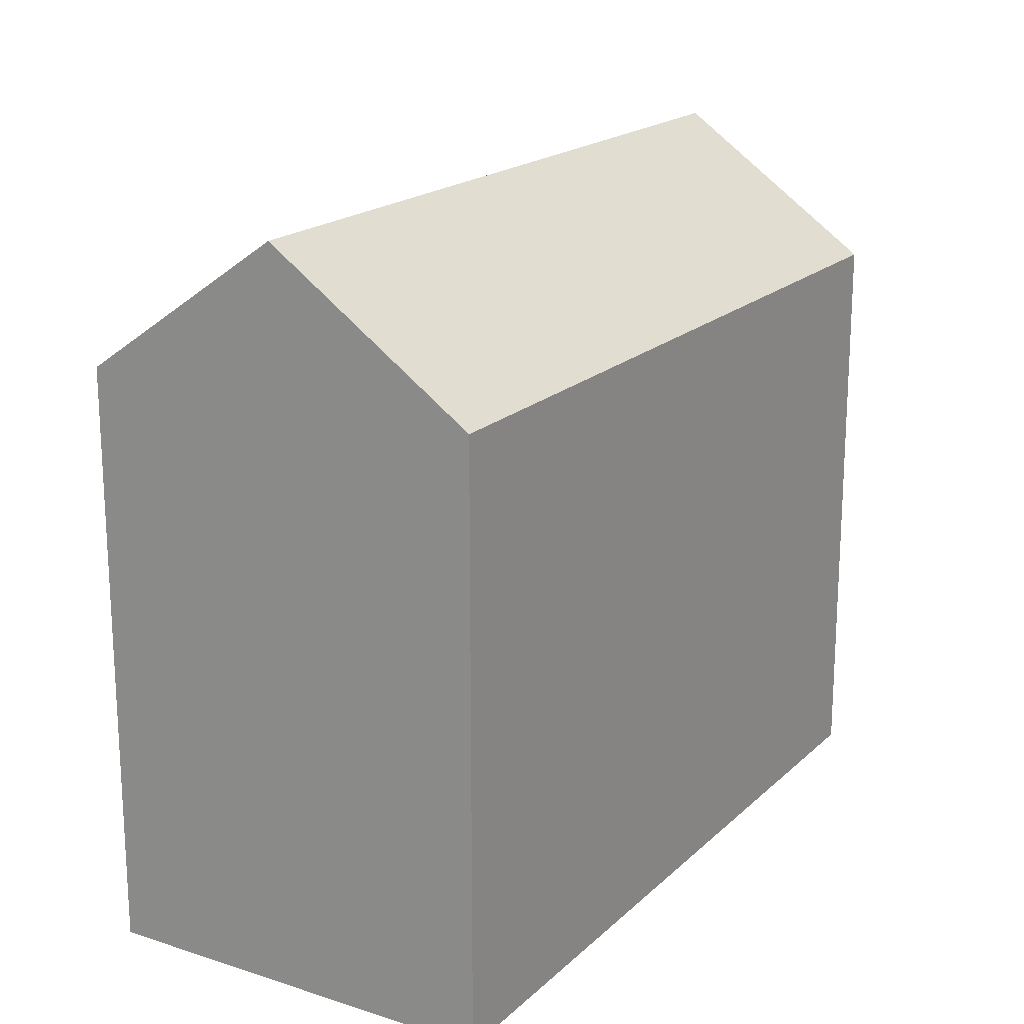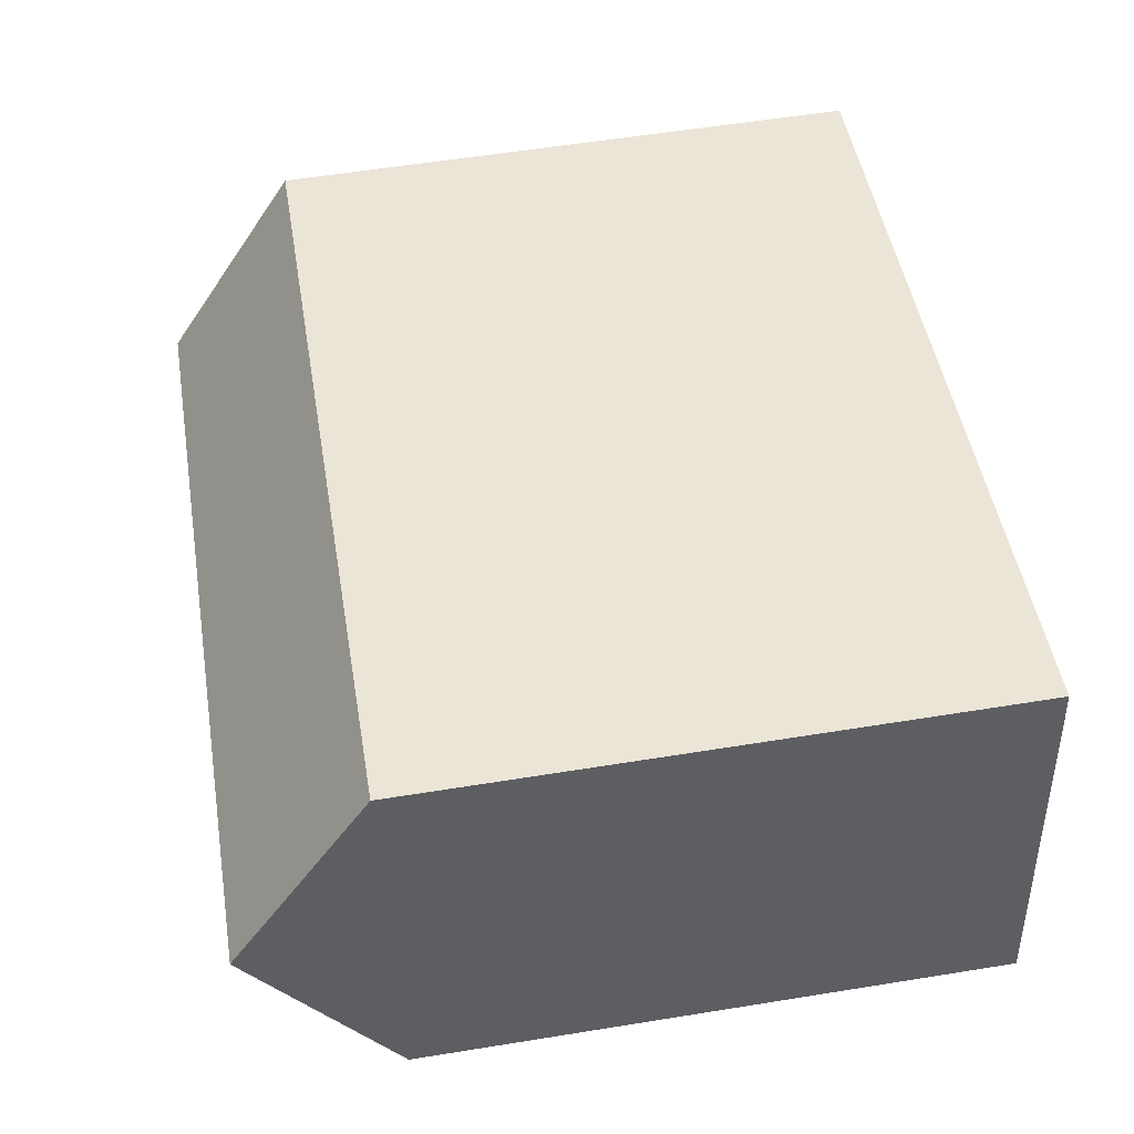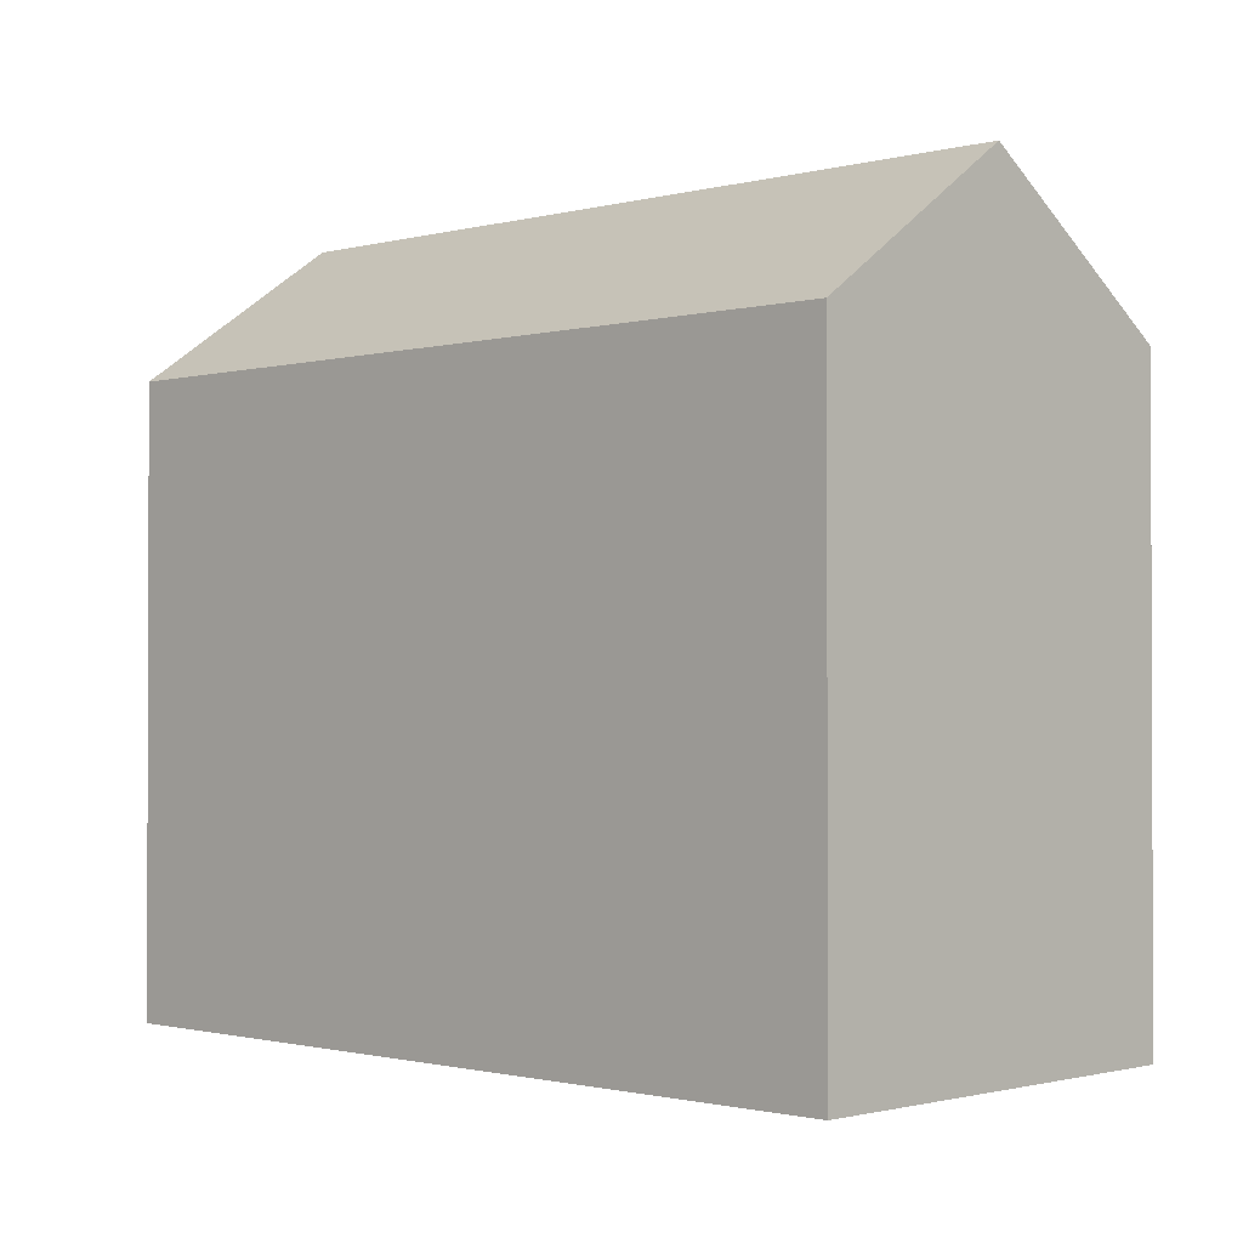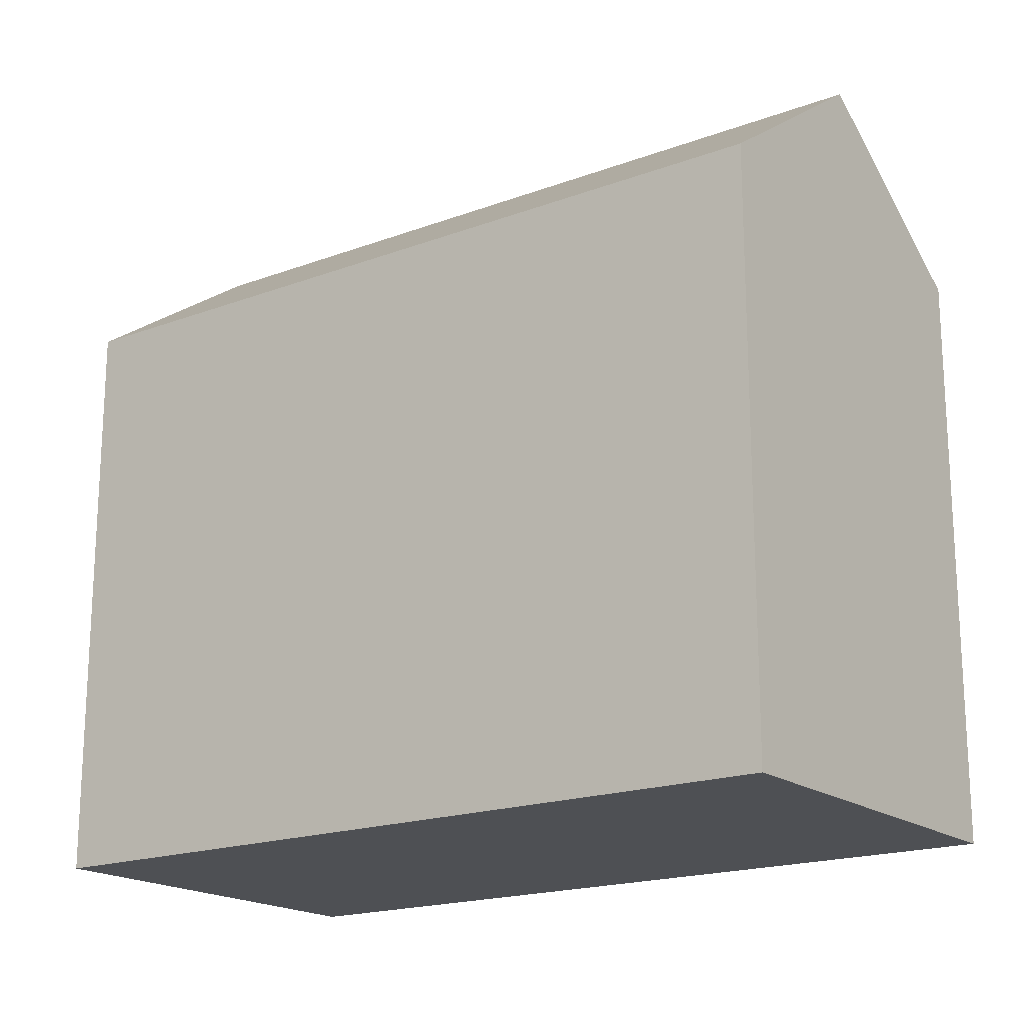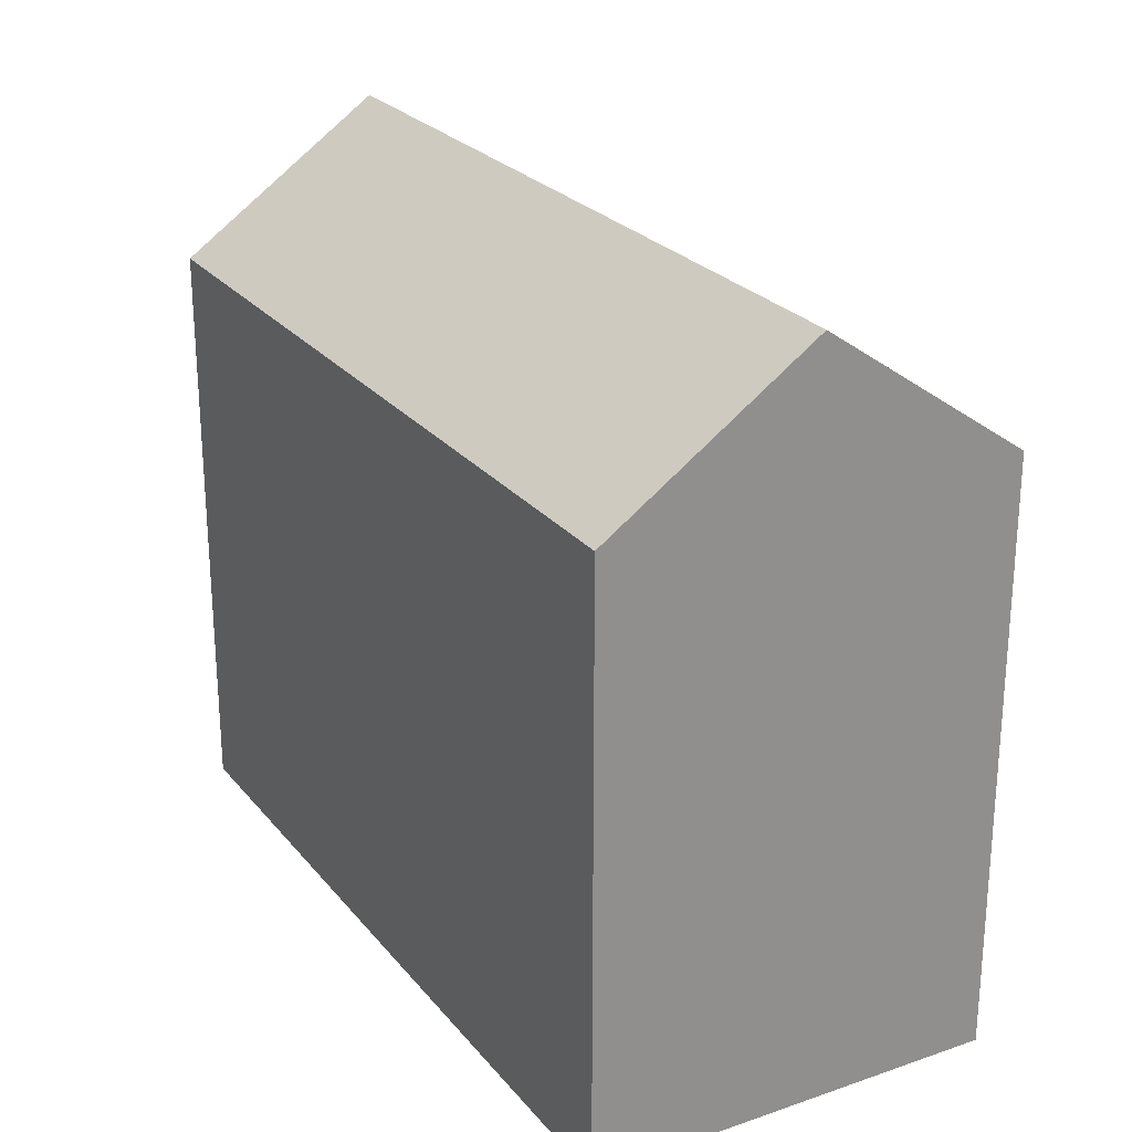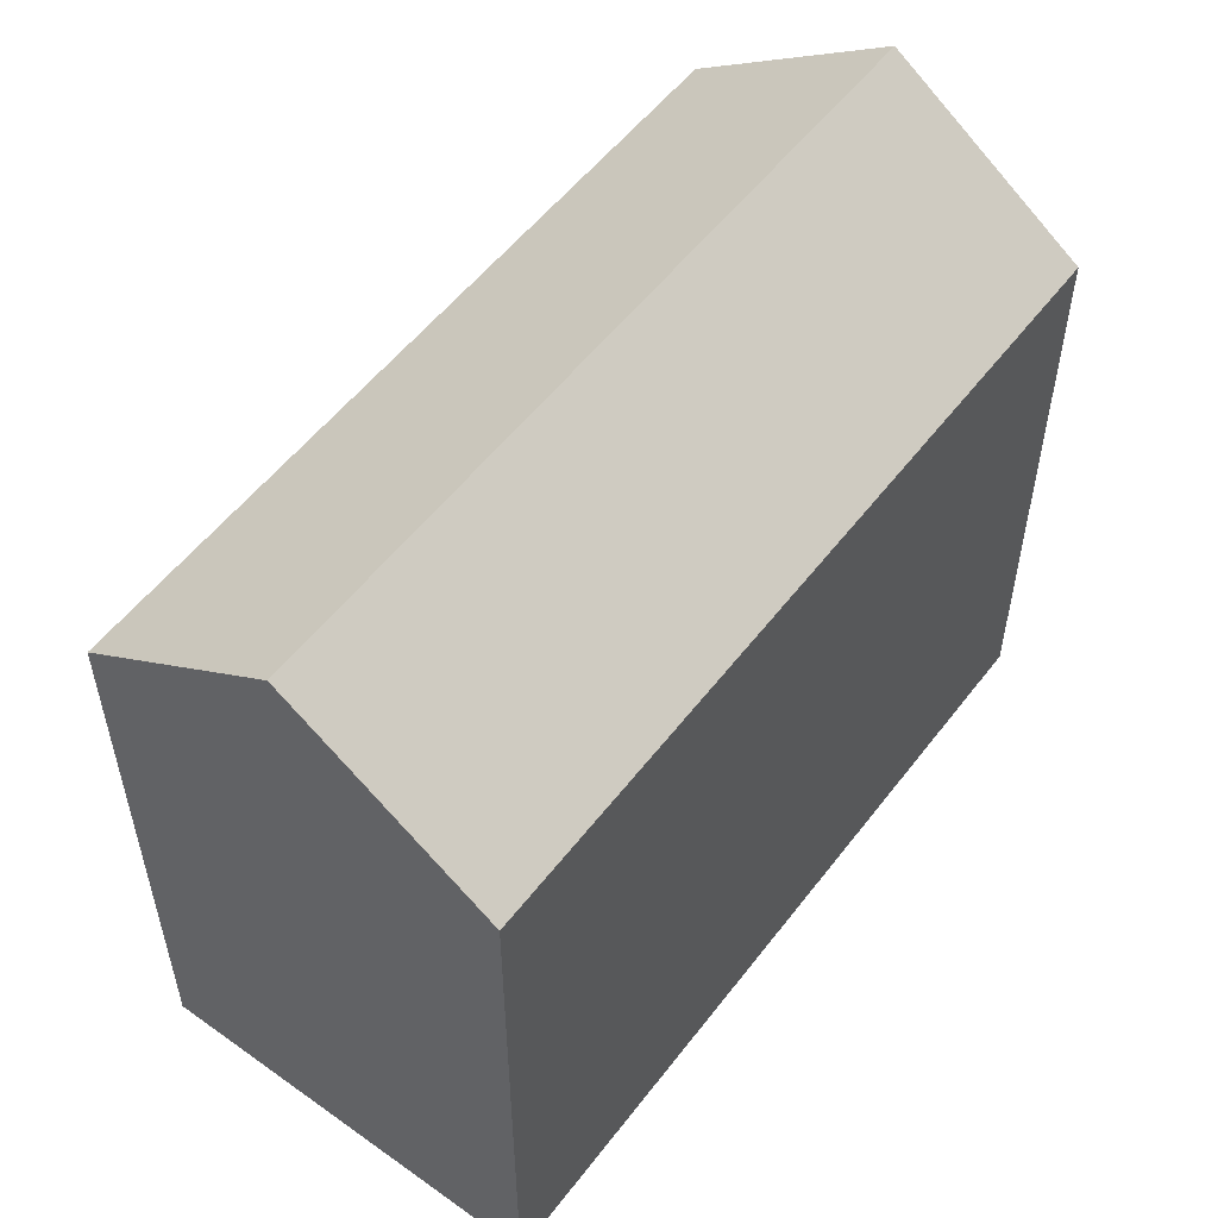
<metadata>
{"format":"obj","ext":"obj","renderer":"f3d","projection":"perspective","resolution":1024,"background":"white","views":[{"elev":18.8,"azim":-48.5,"up":"+Y"},{"elev":58.0,"azim":-99.5,"up":"+Z"},{"elev":-1.2,"azim":-125.4,"up":"+Y"},{"elev":-18.5,"azim":45.9,"up":"+Y"},{"elev":25.0,"azim":70.8,"up":"+Y"},{"elev":54.2,"azim":137.0,"up":"+Y"}]}
</metadata>
<code>
v  28.14 24.61 1.868
v  0.0004234 19.84 -0.0006276
v  1.191 24.61 6.789
v  26.95 19.84 -4.922
v  29.33 19.84 8.658
v  2.382 19.84 13.58
v  0 0 0
v  29.33 -5.302e-16 8.659
v  2.381 -8.315e-16 13.58
v  26.95 3.014e-16 -4.922
g defaultobject
f 1 2 3
f 2 1 4
f 5 3 6
f 3 5 1
f 7 8 9
f 8 7 10
f 6 7 9
f 7 6 2
f 2 6 3
f 2 10 7
f 10 2 4
f 4 8 10
f 8 4 5
f 5 4 1
f 8 6 9
f 6 8 5

</code>
